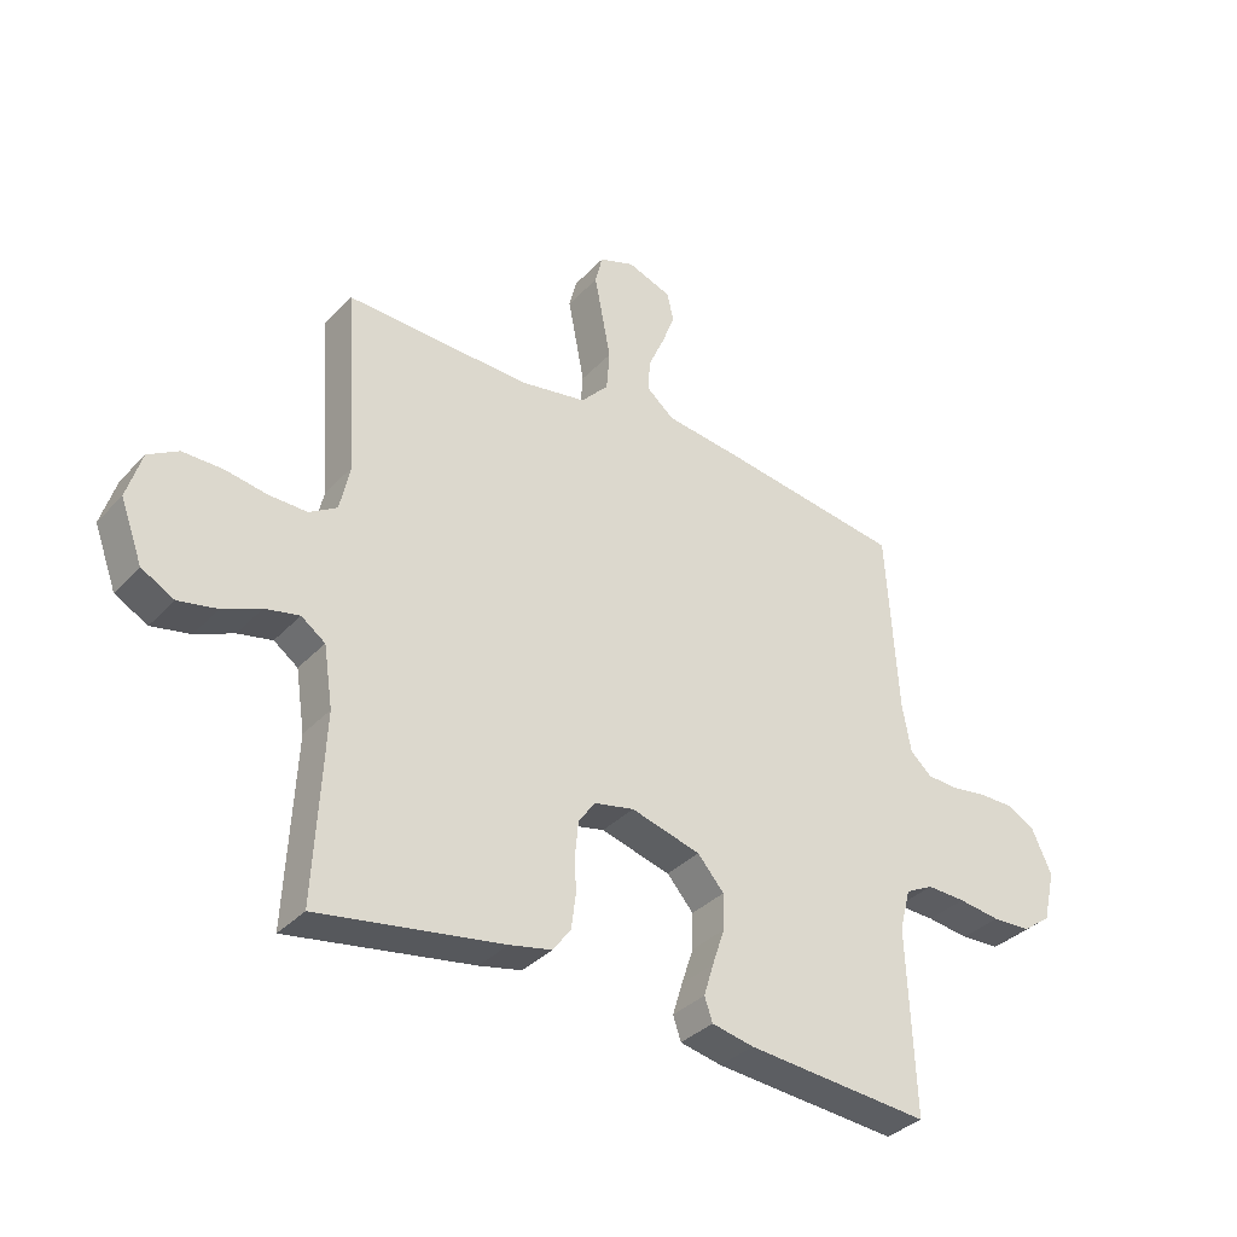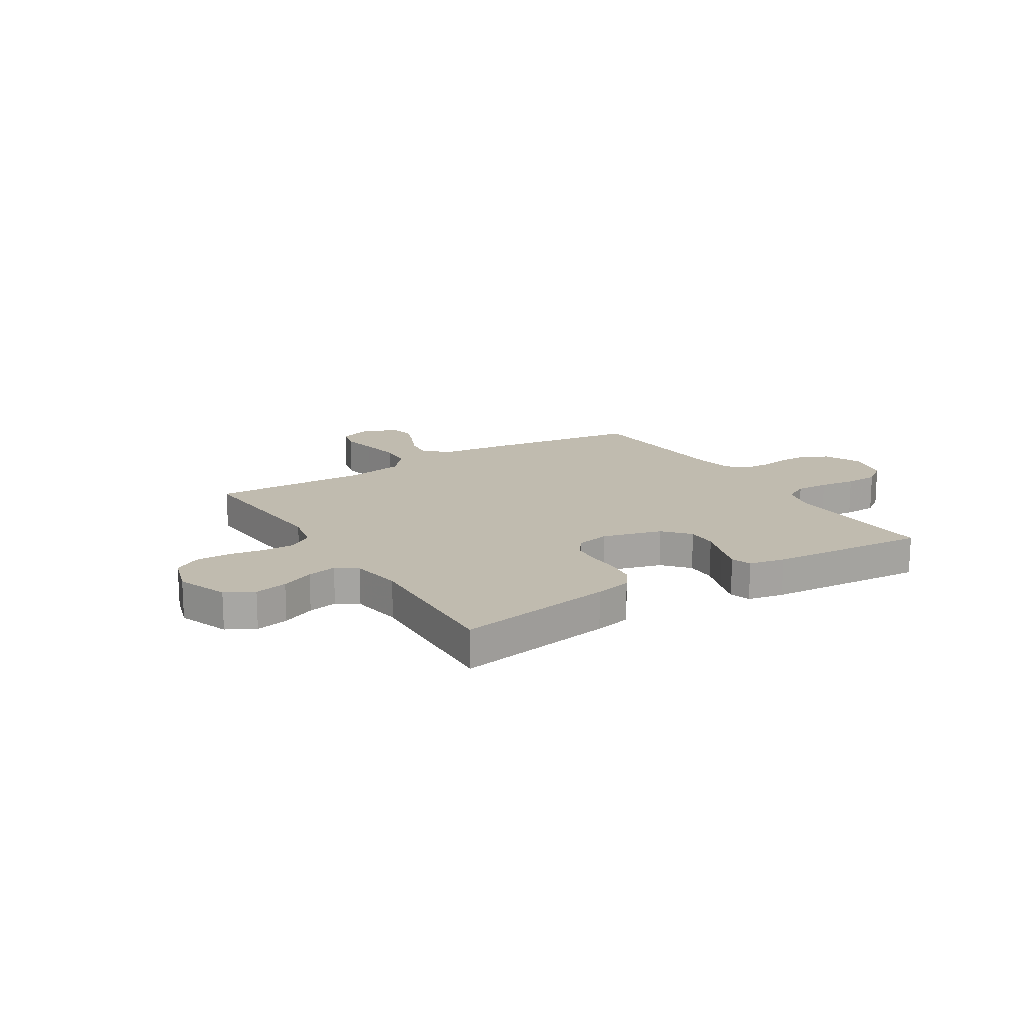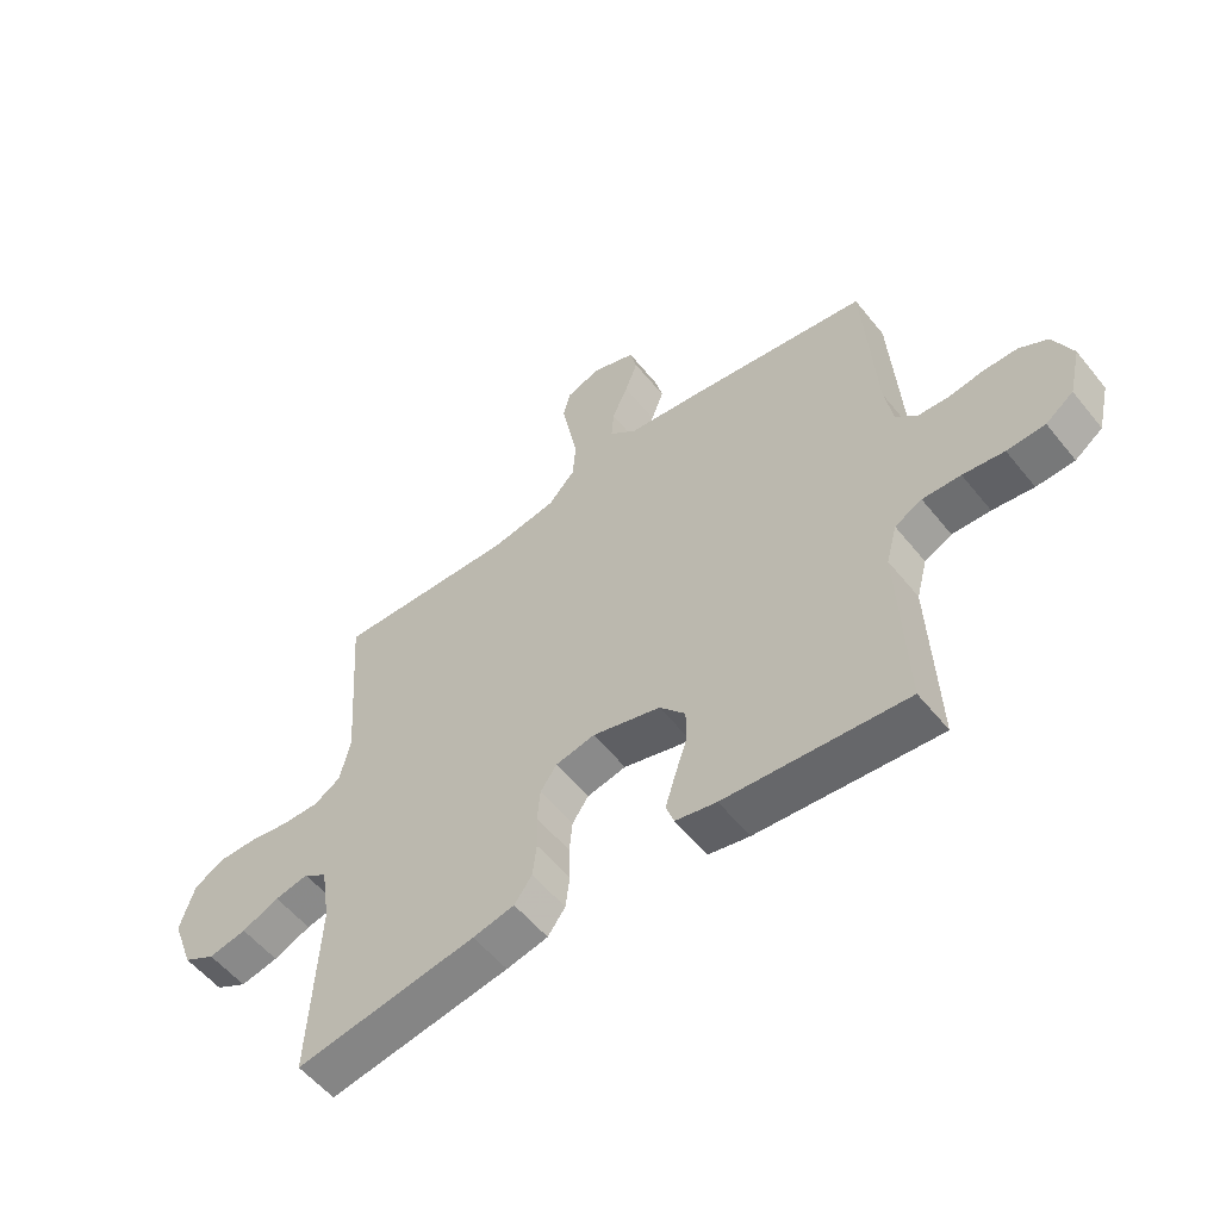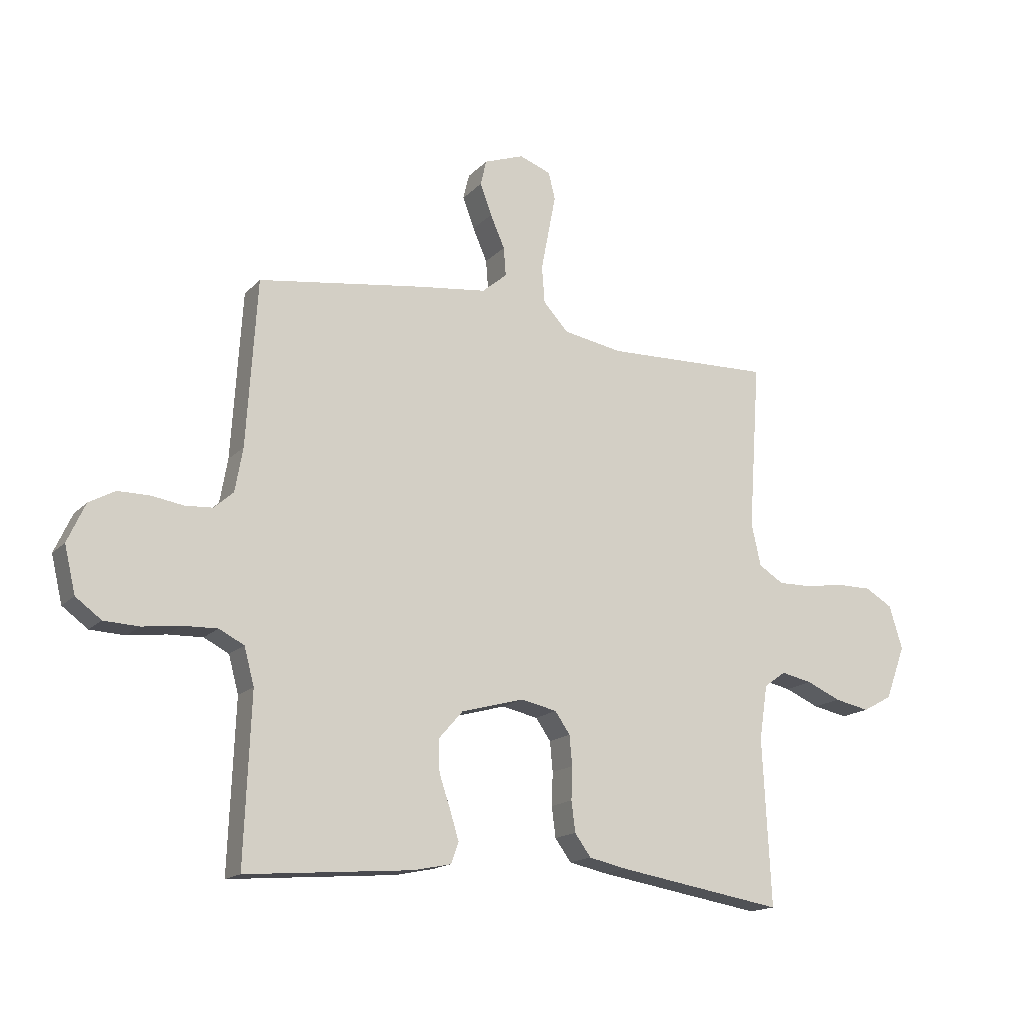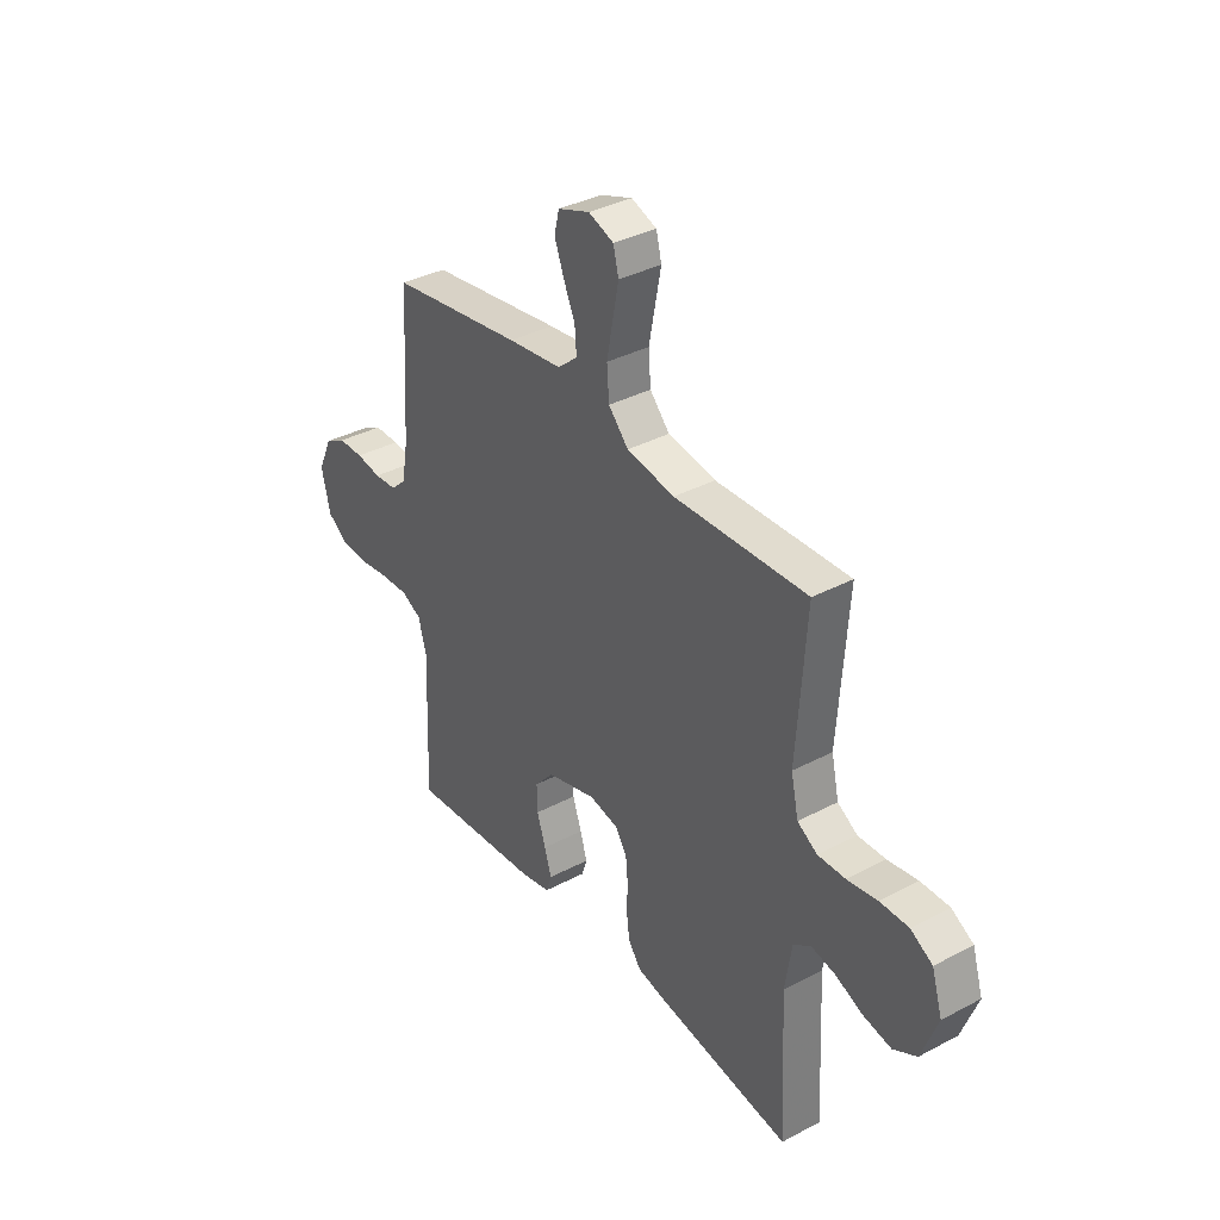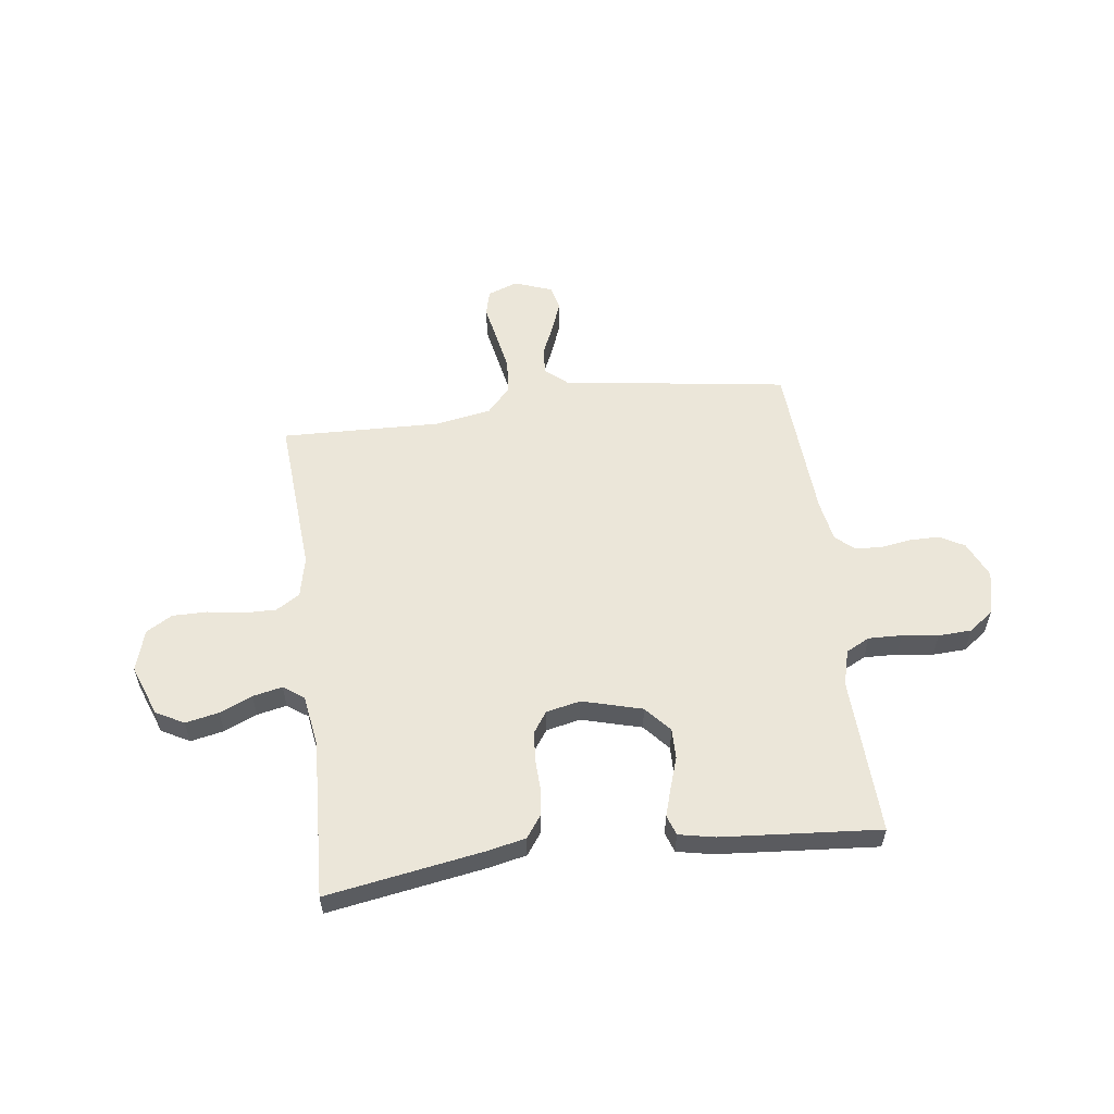
<metadata>
{"format":"obj","ext":"obj","renderer":"f3d","projection":"perspective","resolution":1024,"background":"white","views":[{"elev":-35.2,"azim":143.6,"up":"+Z"},{"elev":16.2,"azim":148.0,"up":"+Y"},{"elev":-55.5,"azim":-141.8,"up":"+Z"},{"elev":-16.1,"azim":-27.6,"up":"+Z"},{"elev":35.9,"azim":55.2,"up":"+Z"},{"elev":56.7,"azim":172.6,"up":"+Y"}]}
</metadata>
<code>
v -0.5 0.07 -0.5
v -0.488 0.07 -0.2
v -0.506 0.07 -0.133
v -0.551 0.07 -0.11
v -0.614 0.07 -0.112
v -0.682 0.07 -0.121
v -0.745 0.07 -0.118
v -0.791 0.07 -0.084
v -0.811 0.07 0
v -0.779 0.07 0.07
v -0.732 0.07 0.096
v -0.675 0.07 0.096
v -0.618 0.07 0.087
v -0.568 0.07 0.09
v -0.533 0.07 0.121
v -0.519 0.07 0.2
v -0.5 0.07 0.5
v -0.2 0.07 0.543
v -0.077 0.07 0.558
v -0.032 0.07 0.596
v -0.036 0.07 0.648
v -0.062 0.07 0.707
v -0.083 0.07 0.763
v -0.072 0.07 0.809
v 0 0.07 0.835
v 0.057 0.07 0.814
v 0.069 0.07 0.765
v 0.056 0.07 0.698
v 0.042 0.07 0.625
v 0.047 0.07 0.559
v 0.092 0.07 0.51
v 0.2 0.07 0.491
v 0.5 0.07 0.5
v 0.479 0.07 0.2
v 0.496 0.07 0.123
v 0.541 0.07 0.095
v 0.603 0.07 0.096
v 0.671 0.07 0.107
v 0.736 0.07 0.107
v 0.785 0.07 0.078
v 0.809 0.07 0
v 0.773 0.07 -0.097
v 0.72 0.07 -0.126
v 0.657 0.07 -0.113
v 0.595 0.07 -0.086
v 0.539 0.07 -0.074
v 0.5 0.07 -0.102
v 0.485 0.07 -0.2
v 0.5 0.07 -0.5
v 0.2 0.07 -0.45
v 0.131 0.07 -0.435
v 0.102 0.07 -0.395
v 0.095 0.07 -0.34
v 0.097 0.07 -0.281
v 0.092 0.07 -0.227
v 0.065 0.07 -0.188
v 0 0.07 -0.174
v -0.113 0.07 -0.205
v -0.156 0.07 -0.254
v -0.155 0.07 -0.312
v -0.135 0.07 -0.372
v -0.119 0.07 -0.424
v -0.132 0.07 -0.462
v -0.2 0.07 -0.476
v -0.5 0 -0.5
v -0.488 0 -0.2
v -0.506 0 -0.133
v -0.551 0 -0.11
v -0.614 0 -0.112
v -0.682 0 -0.121
v -0.745 0 -0.118
v -0.791 0 -0.084
v -0.811 0 0
v -0.779 0 0.07
v -0.732 0 0.096
v -0.675 0 0.096
v -0.618 0 0.087
v -0.568 0 0.09
v -0.533 0 0.121
v -0.519 0 0.2
v -0.5 0 0.5
v -0.2 0 0.543
v -0.077 0 0.558
v -0.032 0 0.596
v -0.036 0 0.648
v -0.062 0 0.707
v -0.083 0 0.763
v -0.072 0 0.809
v 0 0 0.835
v 0.057 0 0.814
v 0.069 0 0.765
v 0.056 0 0.698
v 0.042 0 0.625
v 0.047 0 0.559
v 0.092 0 0.51
v 0.2 0 0.491
v 0.5 0 0.5
v 0.479 0 0.2
v 0.496 0 0.123
v 0.541 0 0.095
v 0.603 0 0.096
v 0.671 0 0.107
v 0.736 0 0.107
v 0.785 0 0.078
v 0.809 0 0
v 0.773 0 -0.097
v 0.72 0 -0.126
v 0.657 0 -0.113
v 0.595 0 -0.086
v 0.539 0 -0.074
v 0.5 0 -0.102
v 0.485 0 -0.2
v 0.5 0 -0.5
v 0.2 0 -0.45
v 0.131 0 -0.435
v 0.102 0 -0.395
v 0.095 0 -0.34
v 0.097 0 -0.281
v 0.092 0 -0.227
v 0.065 0 -0.188
v 0 0 -0.174
v -0.113 0 -0.205
v -0.156 0 -0.254
v -0.155 0 -0.312
v -0.135 0 -0.372
v -0.119 0 -0.424
v -0.132 0 -0.462
v -0.2 0 -0.476
f 63 64 1 2
f 60 61 62 63
f 60 63 2 3
f 59 60 3 4
f 58 59 4
f 57 58 4
f 51 52 53 54
f 51 54 55
f 48 49 50 51
f 47 48 51 55
f 46 47 55 56
f 42 43 44 45
f 42 45 46
f 41 42 46
f 37 38 39 40
f 36 37 40 41
f 32 33 34
f 31 32 34 35
f 25 26 27 28
f 25 28 29
f 24 25 29 30
f 21 22 23 24
f 16 17 18 19
f 15 16 19
f 15 19 20
f 10 11 12 13
f 10 13 14
f 9 10 14
f 8 9 14
f 5 6 7 8
f 4 5 8 14
f 57 4 14 15
f 36 41 46 56
f 35 36 56 57
f 31 35 57 15
f 21 24 30
f 20 21 30 31
f 15 20 31
f 66 65 128 127
f 127 126 125 124
f 67 66 127 124
f 68 67 124 123
f 68 123 122
f 68 122 121
f 118 117 116 115
f 119 118 115
f 115 114 113 112
f 119 115 112 111
f 120 119 111 110
f 109 108 107 106
f 110 109 106
f 110 106 105
f 104 103 102 101
f 105 104 101 100
f 98 97 96
f 99 98 96 95
f 92 91 90 89
f 93 92 89
f 94 93 89 88
f 88 87 86 85
f 83 82 81 80
f 83 80 79
f 84 83 79
f 77 76 75 74
f 78 77 74
f 78 74 73
f 78 73 72
f 72 71 70 69
f 78 72 69 68
f 79 78 68 121
f 120 110 105 100
f 121 120 100 99
f 79 121 99 95
f 94 88 85
f 95 94 85 84
f 95 84 79
f 1 65 66 2
f 2 66 67 3
f 3 67 68 4
f 4 68 69 5
f 5 69 70 6
f 6 70 71 7
f 7 71 72 8
f 8 72 73 9
f 9 73 74 10
f 10 74 75 11
f 11 75 76 12
f 12 76 77 13
f 13 77 78 14
f 14 78 79 15
f 15 79 80 16
f 16 80 81 17
f 17 81 82 18
f 18 82 83 19
f 19 83 84 20
f 20 84 85 21
f 21 85 86 22
f 22 86 87 23
f 23 87 88 24
f 24 88 89 25
f 25 89 90 26
f 26 90 91 27
f 27 91 92 28
f 28 92 93 29
f 29 93 94 30
f 30 94 95 31
f 31 95 96 32
f 32 96 97 33
f 33 97 98 34
f 34 98 99 35
f 35 99 100 36
f 36 100 101 37
f 37 101 102 38
f 38 102 103 39
f 39 103 104 40
f 40 104 105 41
f 41 105 106 42
f 42 106 107 43
f 43 107 108 44
f 44 108 109 45
f 45 109 110 46
f 46 110 111 47
f 47 111 112 48
f 48 112 113 49
f 49 113 114 50
f 50 114 115 51
f 51 115 116 52
f 52 116 117 53
f 53 117 118 54
f 54 118 119 55
f 55 119 120 56
f 56 120 121 57
f 57 121 122 58
f 58 122 123 59
f 59 123 124 60
f 60 124 125 61
f 61 125 126 62
f 62 126 127 63
f 63 127 128 64
f 64 128 65 1

</code>
